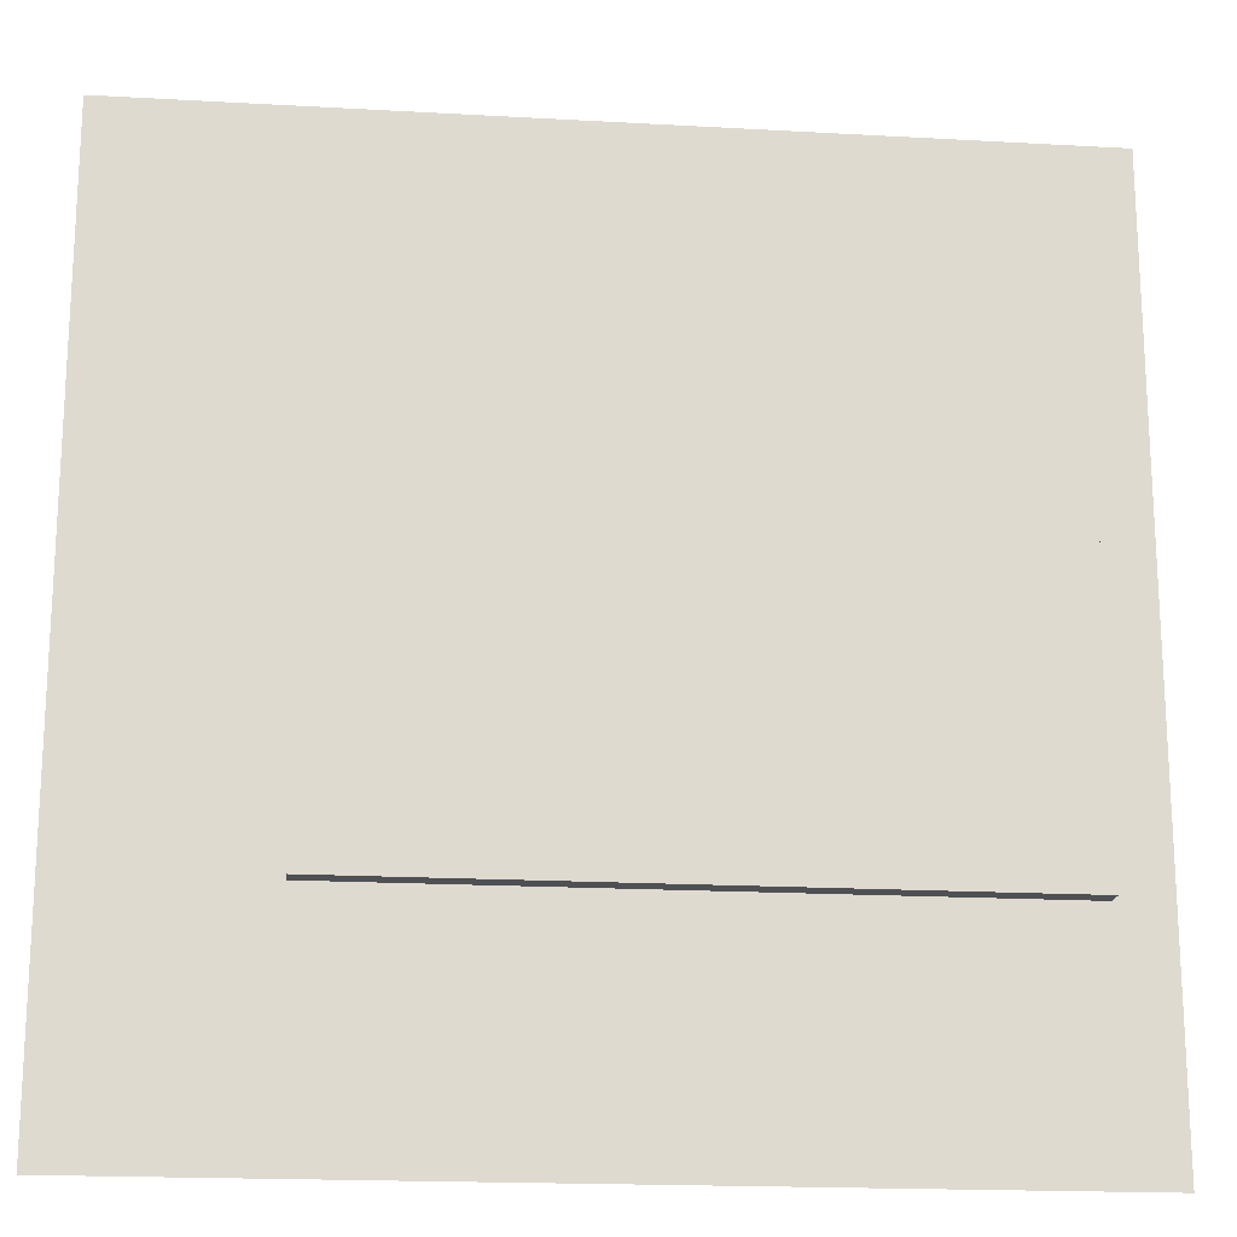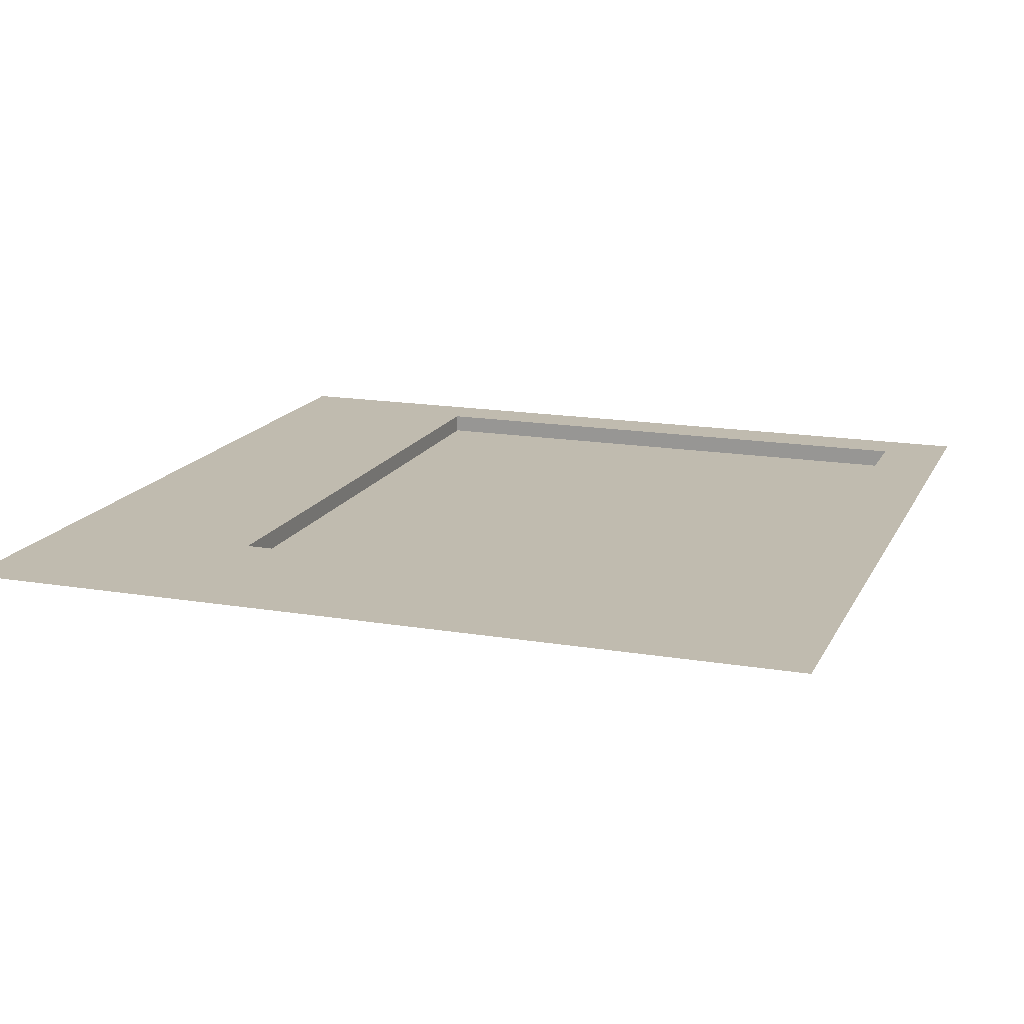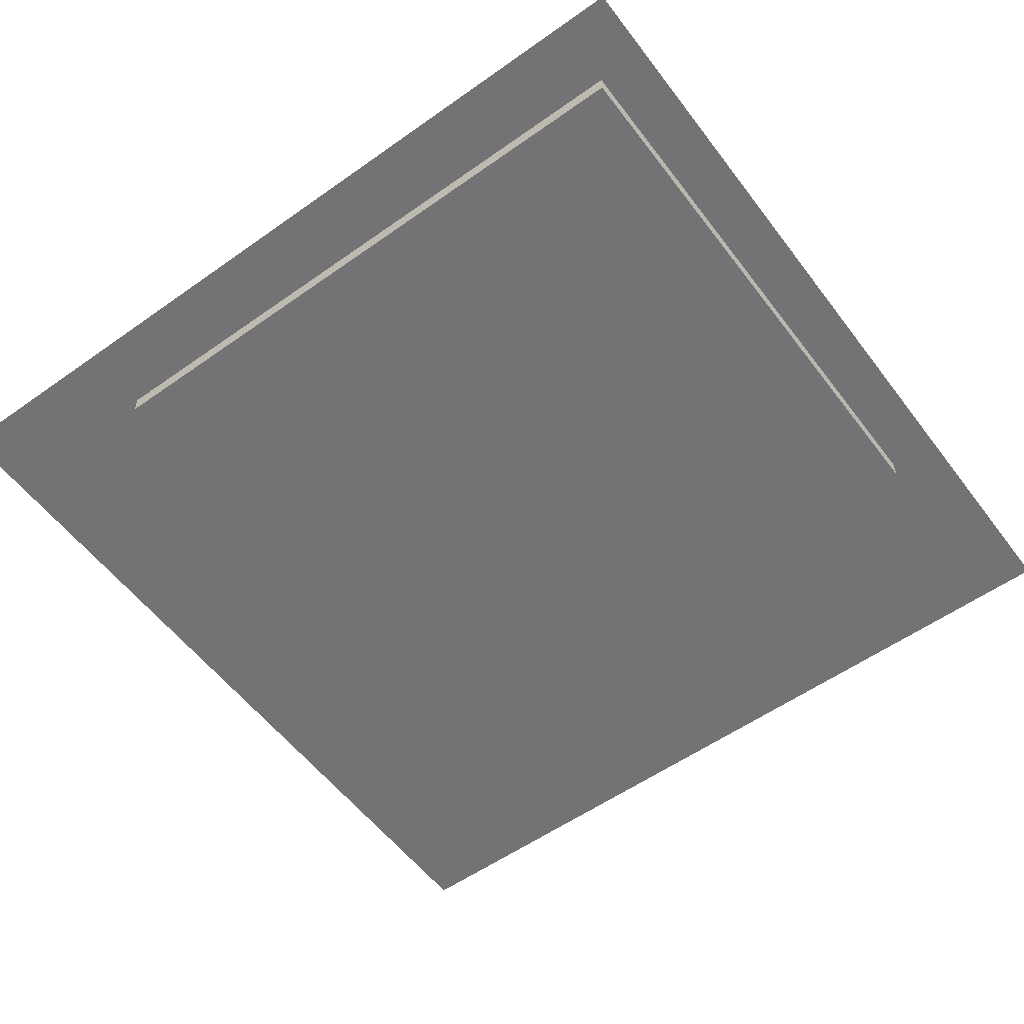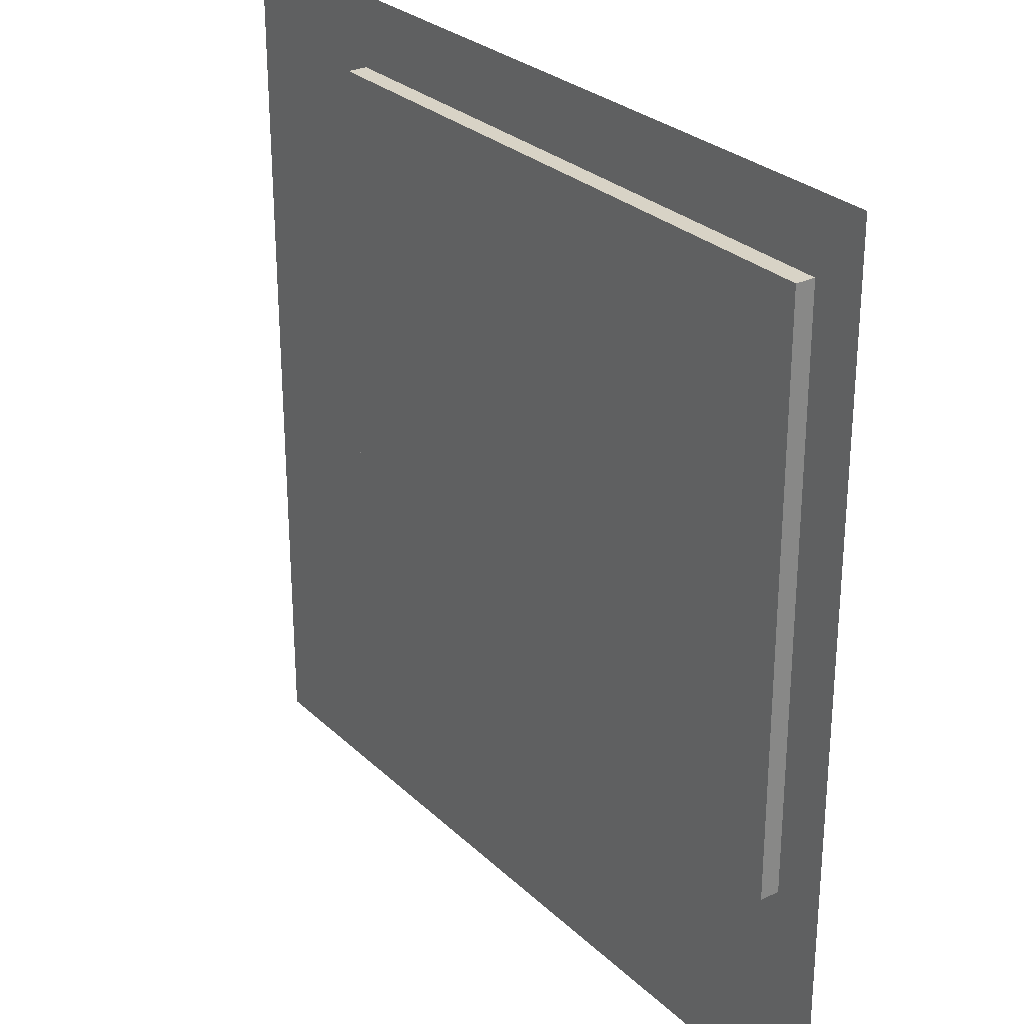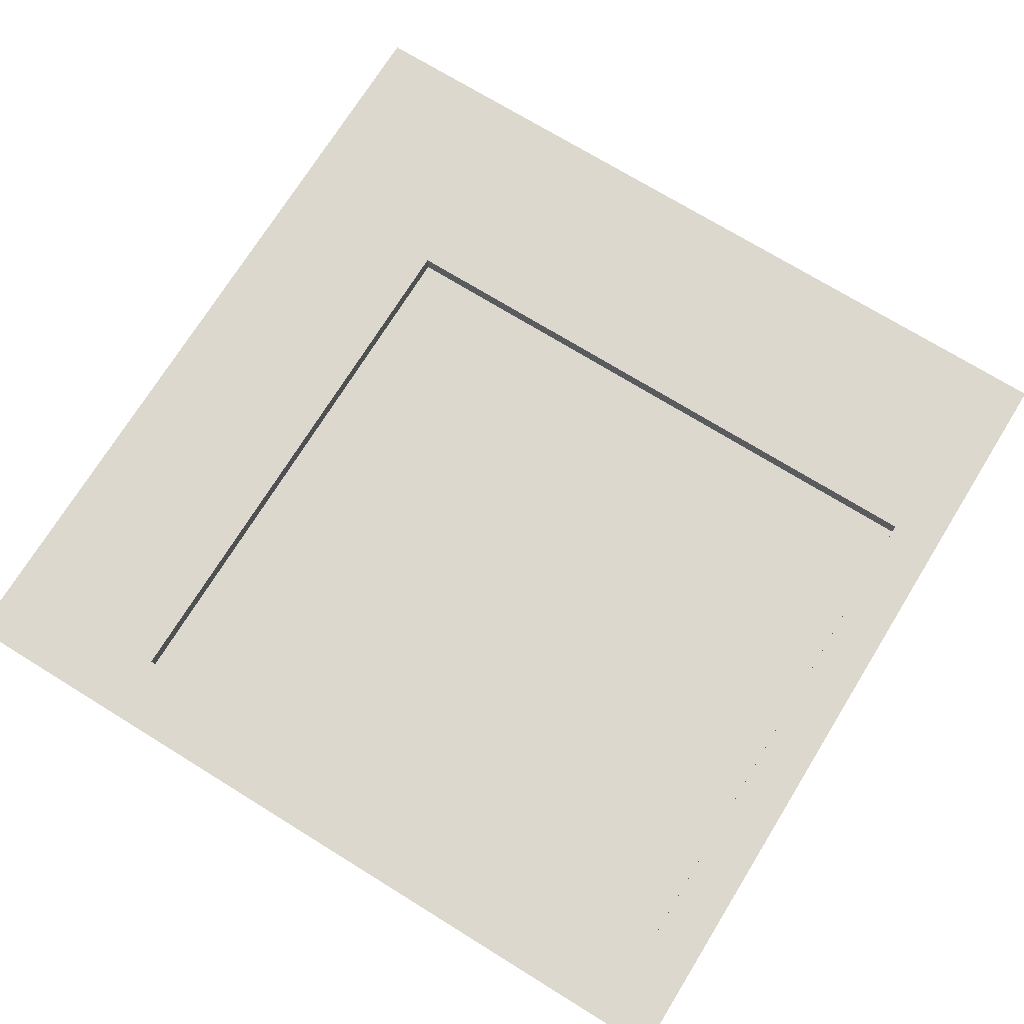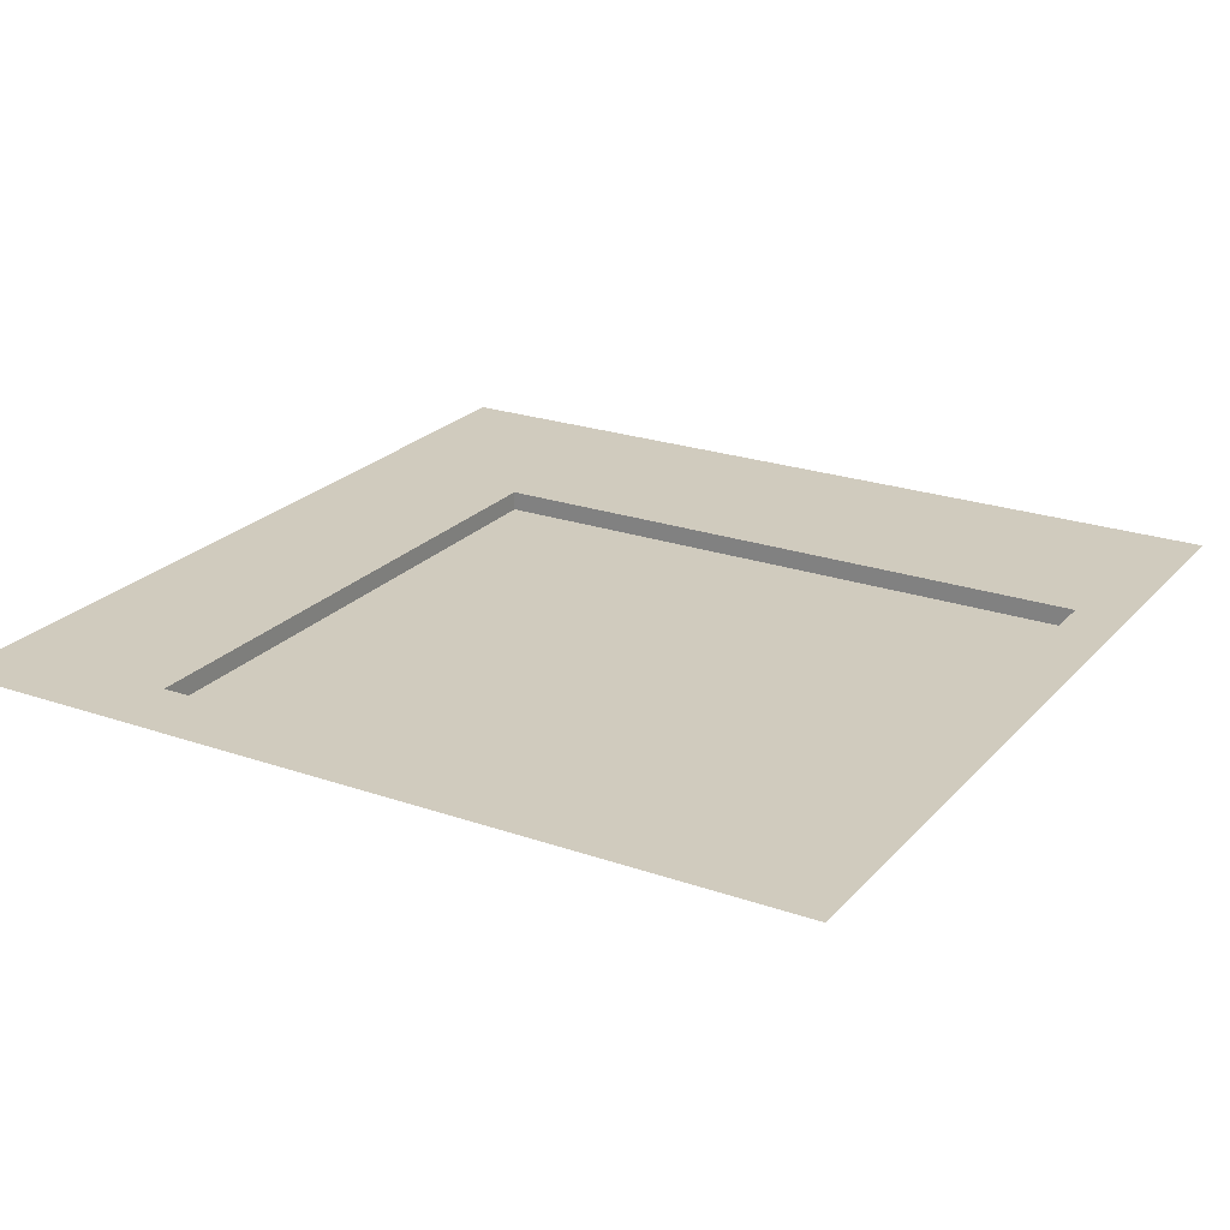
<metadata>
{"format":"obj","ext":"obj","renderer":"f3d","projection":"perspective","resolution":1024,"background":"white","views":[{"elev":-18.5,"azim":173.8,"up":"+Y"},{"elev":16.1,"azim":109.3,"up":"+Z"},{"elev":-56.0,"azim":-143.4,"up":"+Z"},{"elev":27.9,"azim":-125.7,"up":"+Y"},{"elev":72.3,"azim":-148.3,"up":"+Z"},{"elev":23.3,"azim":-149.6,"up":"+Z"}]}
</metadata>
<code>
v  5.748 -4.894 2.029
v  -8.834 -4.894 2.029
v  5.748 8.396 2.029
v  -8.834 8.396 2.029
v  -8.834 8.396 1.579
v  10.02 -10.02 2.029
v  -10.02 -10.02 2.029
v  10.02 10.02 2.029
v  -10.02 10.02 2.029
v  -8.834 -4.894 1.579
v  5.748 -4.894 1.579
v  5.748 8.396 1.579
g Object01
f 7 6 1
f 1 2 7
f 6 8 3
f 3 1 6
f 8 9 4
f 4 3 8
f 9 7 2
f 2 4 9
f 2 1 11
f 11 10 2
f 1 3 12
f 12 11 1
f 3 4 5
f 5 12 3
f 4 2 10
f 10 5 4
f 12 5 10
f 10 11 12

</code>
